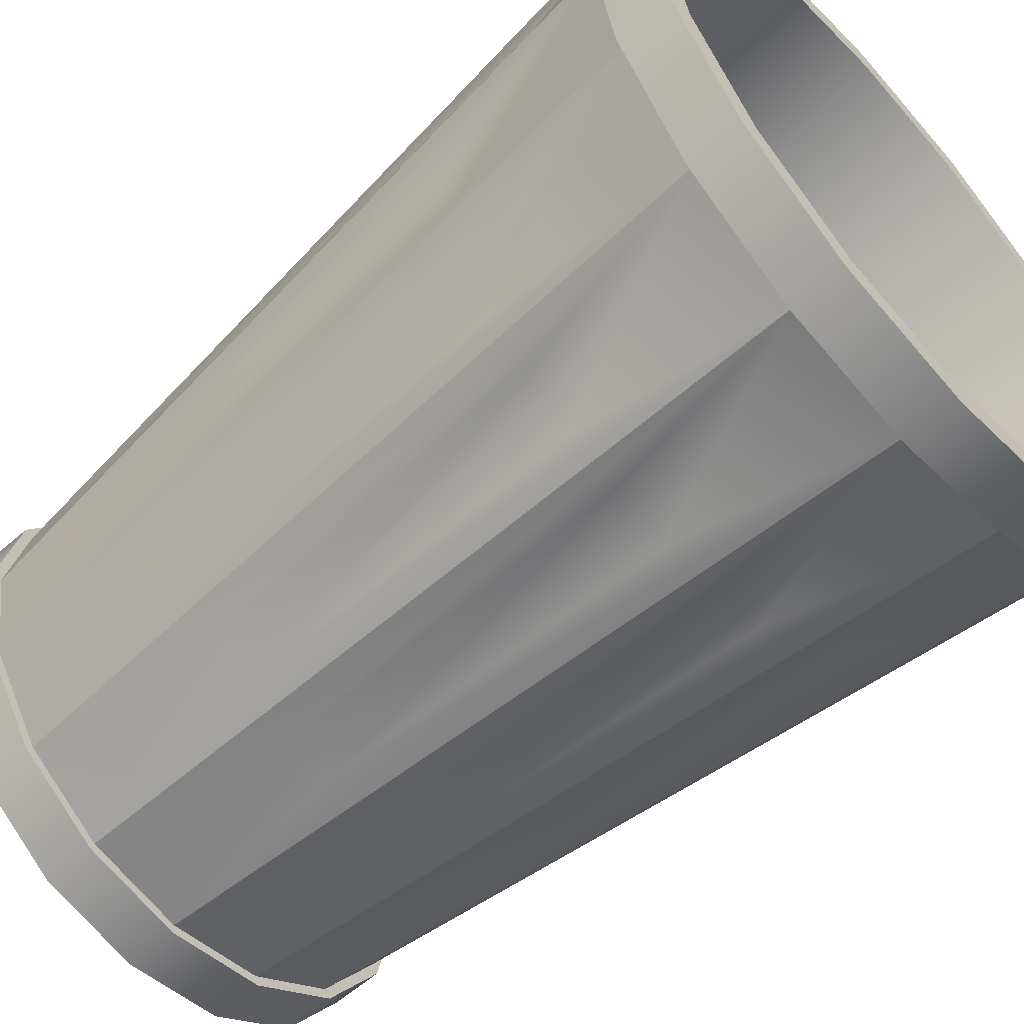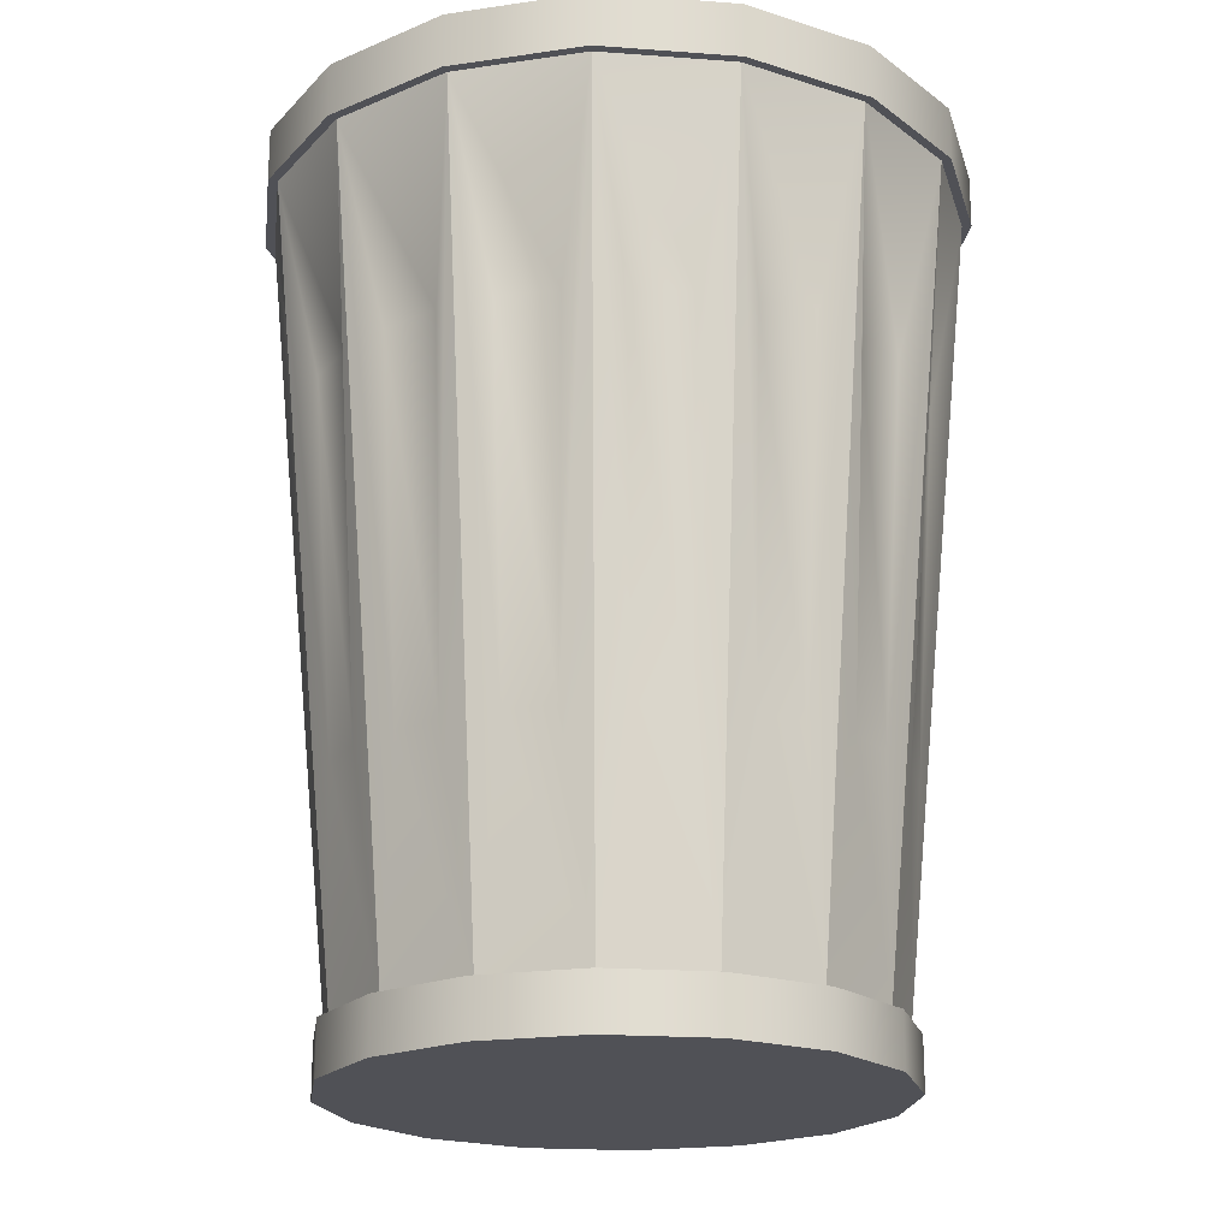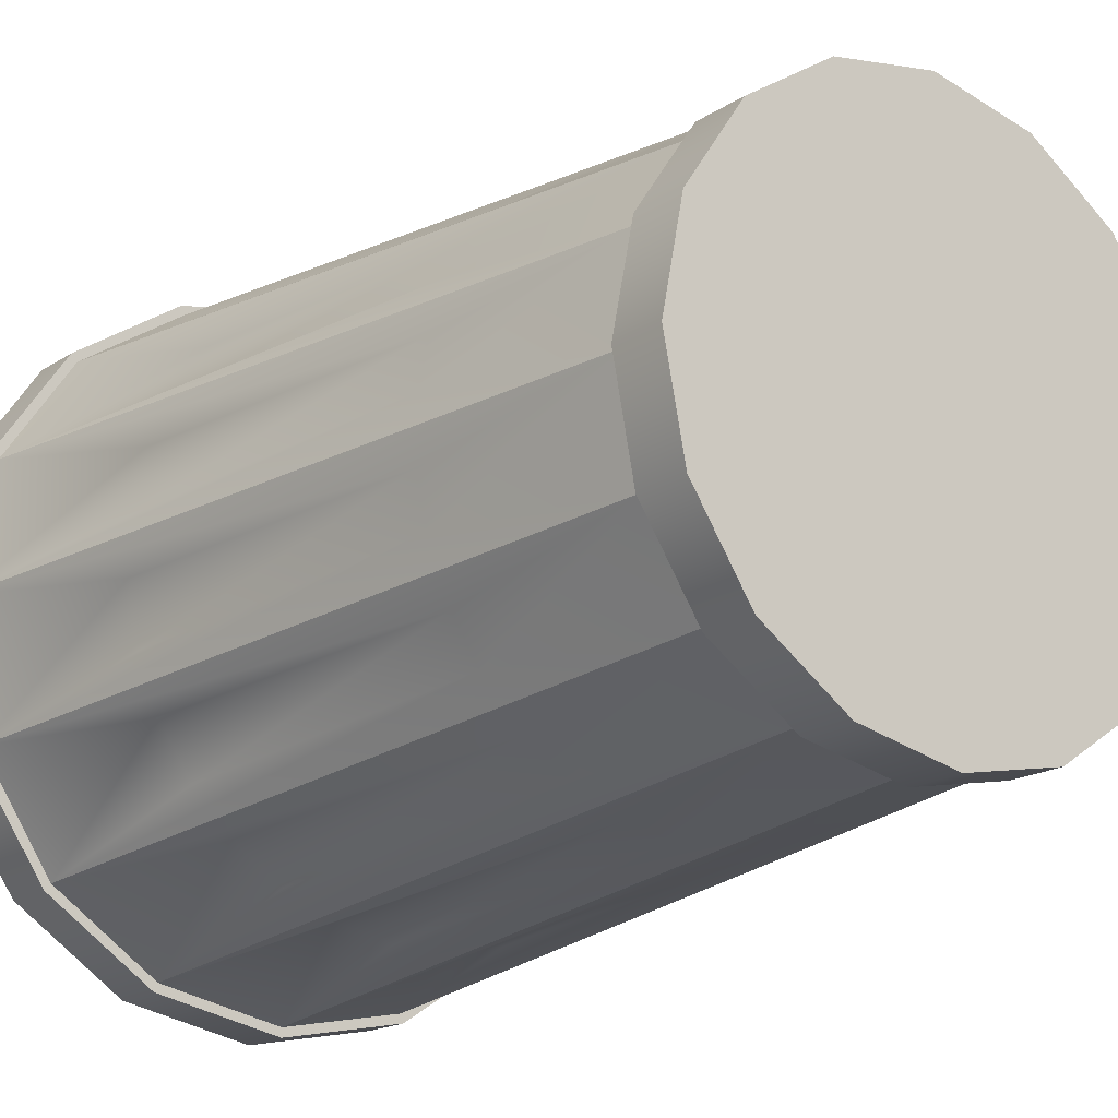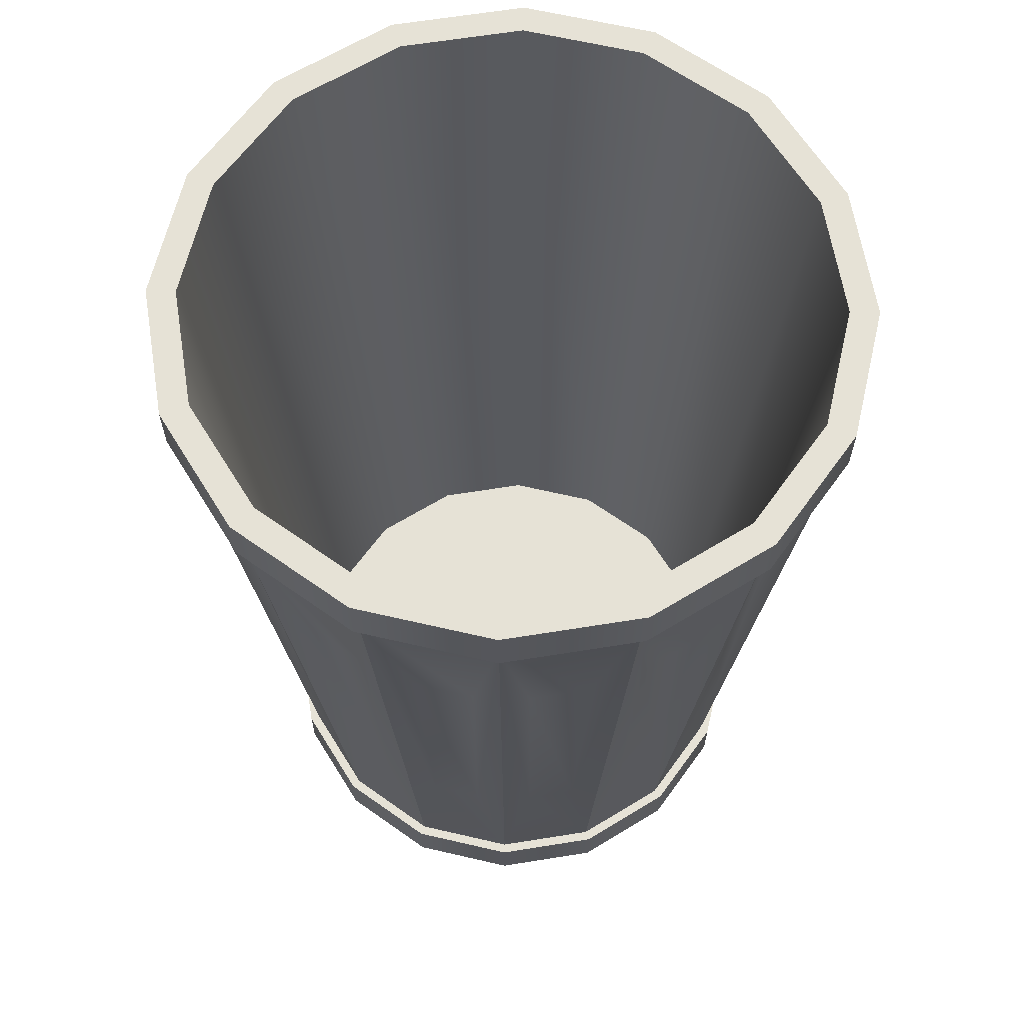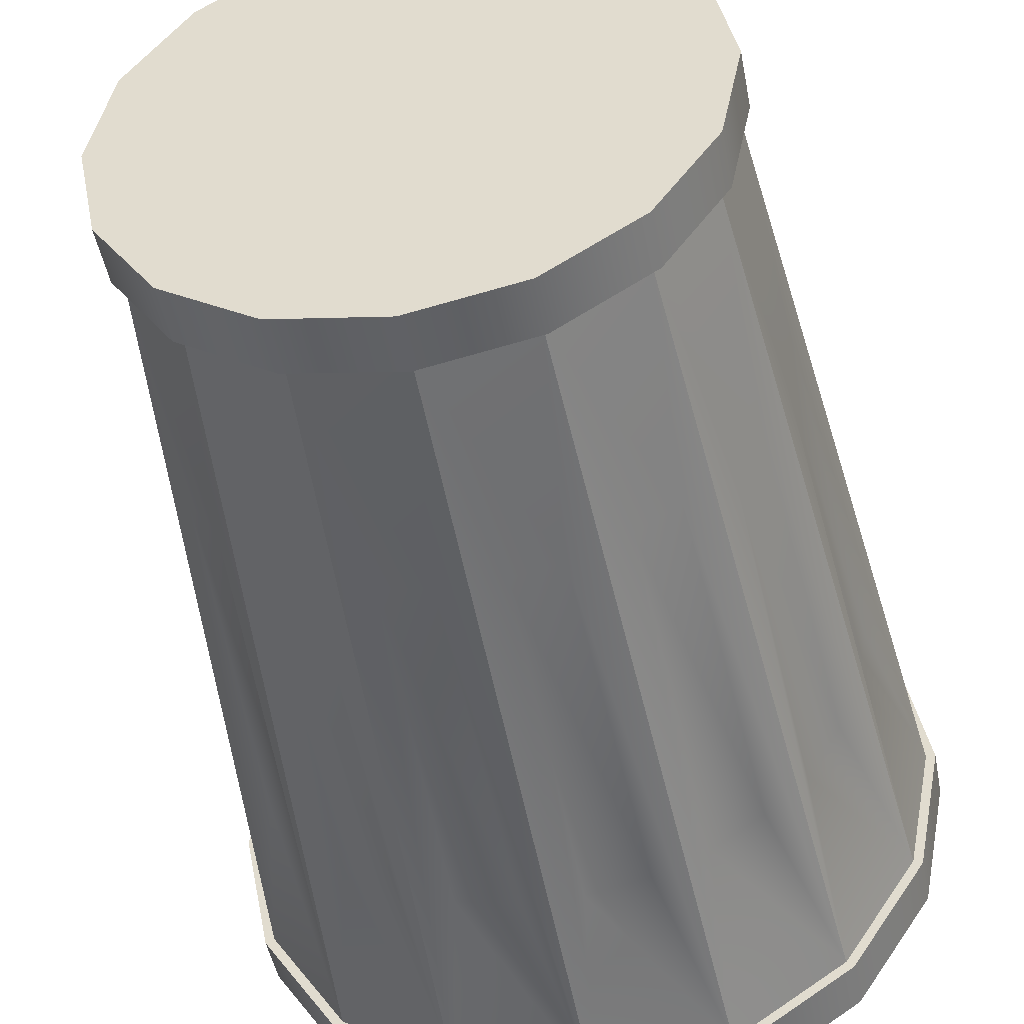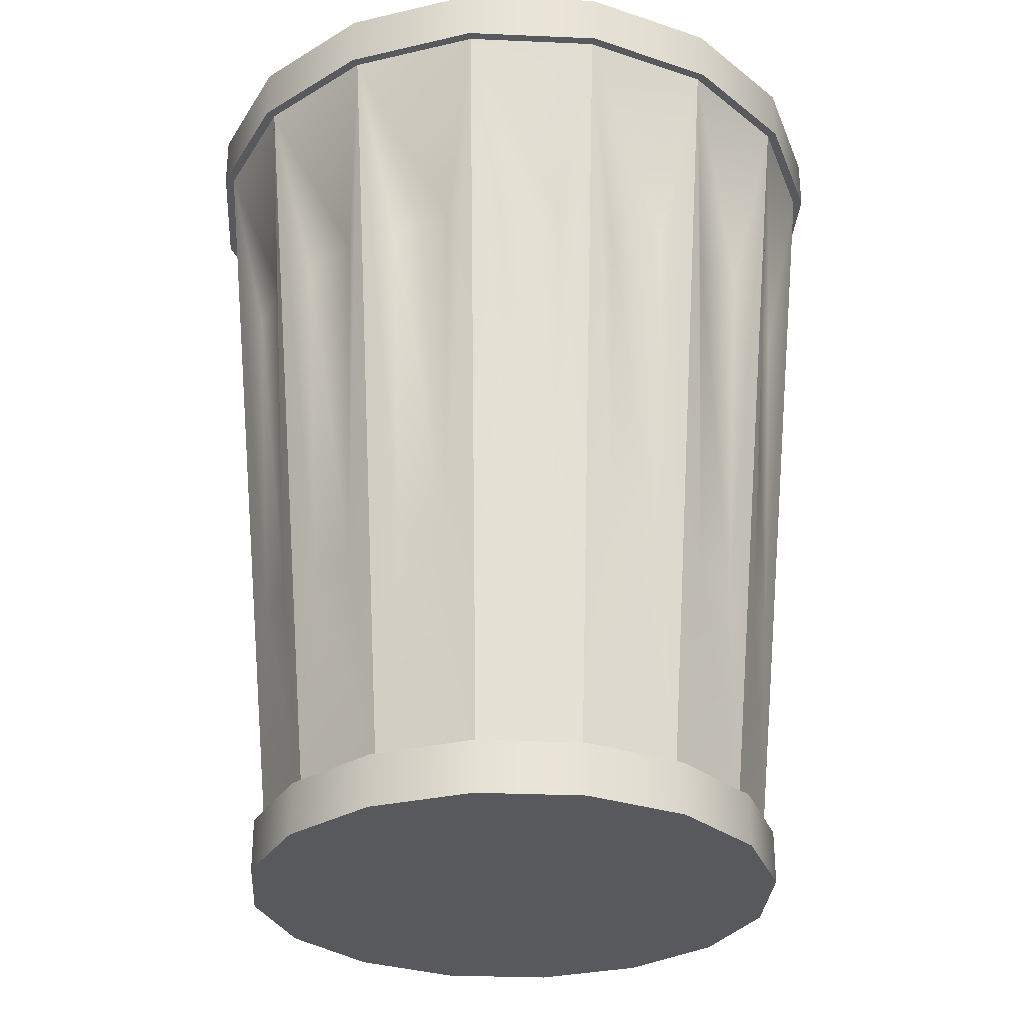
<metadata>
{"format":"obj","ext":"obj","renderer":"f3d","projection":"perspective","resolution":1024,"background":"white","views":[{"elev":-59.3,"azim":132.0,"up":"+Z"},{"elev":-20.5,"azim":-41.4,"up":"+Y"},{"elev":-17.8,"azim":-38.4,"up":"+Z"},{"elev":63.8,"azim":-133.0,"up":"+Y"},{"elev":-47.3,"azim":10.8,"up":"+Z"},{"elev":-29.7,"azim":-172.4,"up":"+Y"}]}
</metadata>
<code>
g default
v 99.52 0.5114 103.1
v 99.02 0.5114 102.4
v 98.28 0.5114 101.9
v 97.4 0.5114 101.7
v 96.52 0.5114 101.9
v 95.77 0.5114 102.4
v 95.27 0.5114 103.1
v 95.1 0.5114 104
v 95.27 0.5114 104.9
v 95.77 0.5114 105.6
v 96.52 0.5114 106.1
v 97.4 0.5114 106.3
v 98.28 0.5114 106.1
v 99.02 0.5114 105.6
v 99.52 0.5114 104.9
v 99.7 0.5114 104
v 100.2 7.565 102.9
v 99.52 7.565 101.9
v 98.55 7.565 101.2
v 97.4 7.565 101
v 96.25 7.565 101.2
v 95.28 7.565 101.9
v 94.63 7.565 102.9
v 94.4 7.565 104
v 94.63 7.565 105.1
v 95.28 7.565 106.1
v 96.25 7.565 106.8
v 97.4 7.565 107
v 98.55 7.565 106.8
v 99.52 7.565 106.1
v 100.2 7.565 105.1
v 100.4 7.565 104
v 100 8.038 102.9
v 99.4 8.038 102
v 98.48 8.038 101.4
v 97.4 8.038 101.2
v 96.31 8.038 101.4
v 95.4 8.038 102
v 94.78 8.038 102.9
v 94.57 8.038 104
v 94.78 8.038 105.1
v 95.4 8.038 106
v 96.31 8.038 106.6
v 97.4 8.038 106.8
v 98.48 8.038 106.6
v 99.4 8.038 106
v 100 8.038 105.1
v 100.2 8.038 104
v 97.4 0.03821 104
v 99.4 0.3472 103.2
v 98.93 0.3472 102.5
v 97.4 0.3472 104
v 98.23 0.3472 102
v 97.4 0.3472 101.8
v 96.57 0.3472 102
v 95.86 0.3472 102.5
v 95.39 0.3472 103.2
v 95.23 0.3472 104
v 95.39 0.3472 104.8
v 95.86 0.3472 105.5
v 96.57 0.3472 106
v 97.4 0.3472 106.2
v 98.23 0.3472 106
v 98.93 0.3472 105.5
v 99.4 0.3472 104.8
v 99.57 0.3472 104
v 99.61 0.03821 103.1
v 99.09 0.03821 102.3
v 99.09 0.5114 102.3
v 99.61 0.5114 103.1
v 98.31 0.03821 101.8
v 98.31 0.5114 101.8
v 97.4 0.03821 101.6
v 97.4 0.5114 101.6
v 96.48 0.03821 101.8
v 96.48 0.5114 101.8
v 95.71 0.03821 102.3
v 95.71 0.5114 102.3
v 95.19 0.03821 103.1
v 95.19 0.5114 103.1
v 95.01 0.03821 104
v 95.01 0.5114 104
v 95.19 0.03821 104.9
v 95.19 0.5114 104.9
v 95.71 0.03821 105.7
v 95.71 0.5114 105.7
v 96.48 0.03821 106.2
v 96.48 0.5114 106.2
v 97.4 0.03821 106.4
v 97.4 0.5114 106.4
v 98.31 0.03821 106.2
v 98.31 0.5114 106.2
v 99.09 0.03821 105.7
v 99.09 0.5114 105.7
v 99.61 0.03821 104.9
v 99.61 0.5114 104.9
v 99.79 0.03821 104
v 99.79 0.5114 104
v 100.2 7.565 102.8
v 99.58 7.565 101.8
v 99.58 8.038 101.8
v 100.2 8.038 102.8
v 98.58 7.565 101.2
v 98.58 8.038 101.2
v 97.4 7.565 100.9
v 97.4 8.038 100.9
v 96.22 7.565 101.2
v 96.22 8.038 101.2
v 95.22 7.565 101.8
v 95.22 8.038 101.8
v 94.55 7.565 102.8
v 94.55 8.038 102.8
v 94.31 7.565 104
v 94.31 8.038 104
v 94.55 7.565 105.2
v 94.55 8.038 105.2
v 95.22 7.565 106.2
v 95.22 8.038 106.2
v 96.22 7.565 106.8
v 96.22 8.038 106.8
v 97.4 7.565 107.1
v 97.4 8.038 107.1
v 98.58 7.565 106.8
v 98.58 8.038 106.8
v 99.58 7.565 106.2
v 99.58 8.038 106.2
v 100.2 7.565 105.2
v 100.2 8.038 105.2
v 100.5 7.565 104
v 100.5 8.038 104
v 99.54 2.455 102.8
v 99.3 2.455 102.5
v 99.45 5.708 102.3
v 99.75 5.708 102.8
v 98.93 2.455 102.1
v 98.57 2.455 101.9
v 98.64 5.708 101.7
v 99.09 5.708 102
v 98.09 2.455 101.7
v 97.66 2.455 101.6
v 97.65 5.708 101.4
v 98.18 5.708 101.5
v 97.13 2.455 101.6
v 96.71 2.455 101.7
v 96.62 5.708 101.5
v 97.15 5.708 101.4
v 96.22 2.455 101.9
v 95.86 2.455 102.1
v 95.7 5.708 102
v 96.15 5.708 101.7
v 95.49 2.455 102.5
v 95.25 2.455 102.8
v 95.05 5.708 102.8
v 95.35 5.708 102.3
v 95.05 2.455 103.3
v 94.97 2.455 103.7
v 94.75 5.708 103.7
v 94.86 5.708 103.2
v 94.97 2.455 104.3
v 95.05 2.455 104.7
v 94.86 5.708 104.8
v 94.75 5.708 104.3
v 95.25 2.455 105.2
v 95.49 2.455 105.5
v 95.35 5.708 105.7
v 95.05 5.708 105.2
v 95.86 2.455 105.9
v 96.22 2.455 106.1
v 96.15 5.708 106.3
v 95.7 5.708 106
v 96.71 2.455 106.3
v 97.13 2.455 106.4
v 97.15 5.708 106.6
v 96.62 5.708 106.5
v 97.66 2.455 106.4
v 98.09 2.455 106.3
v 98.18 5.708 106.5
v 97.65 5.708 106.6
v 98.57 2.455 106.1
v 98.93 2.455 105.9
v 99.09 5.708 106
v 98.64 5.708 106.3
v 99.3 2.455 105.5
v 99.54 2.455 105.2
v 99.75 5.708 105.2
v 99.45 5.708 105.7
v 99.74 2.455 104.7
v 99.83 2.455 104.3
v 100 5.708 104.3
v 99.94 5.708 104.8
v 99.83 2.455 103.7
v 99.74 2.455 103.3
v 99.94 5.708 103.2
v 100 5.708 103.7
g pCylinder1
f 67 68 70
f 70 68 69
f 68 71 69
f 69 71 72
f 71 73 72
f 72 73 74
f 73 75 74
f 74 75 76
f 75 77 76
f 76 77 78
f 77 79 78
f 78 79 80
f 79 81 80
f 80 81 82
f 81 83 82
f 82 83 84
f 83 85 84
f 84 85 86
f 85 87 86
f 86 87 88
f 87 89 88
f 88 89 90
f 89 91 90
f 90 91 92
f 91 93 92
f 92 93 94
f 93 95 94
f 94 95 96
f 95 97 96
f 96 97 98
f 97 67 98
f 98 67 70
f 131 132 134
f 134 132 133
f 135 136 138
f 138 136 137
f 139 140 142
f 142 140 141
f 143 144 146
f 146 144 145
f 147 148 150
f 150 148 149
f 151 152 154
f 154 152 153
f 155 156 158
f 158 156 157
f 159 160 162
f 162 160 161
f 163 164 166
f 166 164 165
f 167 168 170
f 170 168 169
f 171 172 174
f 174 172 173
f 175 176 178
f 178 176 177
f 179 180 182
f 182 180 181
f 183 184 186
f 186 184 185
f 187 188 190
f 190 188 189
f 191 192 194
f 194 192 193
f 99 100 102
f 102 100 101
f 100 103 101
f 101 103 104
f 103 105 104
f 104 105 106
f 105 107 106
f 106 107 108
f 107 109 108
f 108 109 110
f 109 111 110
f 110 111 112
f 111 113 112
f 112 113 114
f 113 115 114
f 114 115 116
f 115 117 116
f 116 117 118
f 117 119 118
f 118 119 120
f 119 121 120
f 120 121 122
f 121 123 122
f 122 123 124
f 123 125 124
f 124 125 126
f 125 127 126
f 126 127 128
f 127 129 128
f 128 129 130
f 129 99 130
f 130 99 102
f 34 33 101
f 101 33 102
f 35 34 104
f 104 34 101
f 36 35 106
f 106 35 104
f 37 36 108
f 108 36 106
f 38 37 110
f 110 37 108
f 39 38 112
f 112 38 110
f 40 39 114
f 114 39 112
f 41 40 116
f 116 40 114
f 42 41 118
f 118 41 116
f 43 42 120
f 120 42 118
f 44 43 122
f 122 43 120
f 45 44 124
f 124 44 122
f 46 45 126
f 126 45 124
f 47 46 128
f 128 46 126
f 48 47 130
f 130 47 128
f 33 48 102
f 102 48 130
f 50 51 52
f 51 53 52
f 53 54 52
f 54 55 52
f 55 56 52
f 56 57 52
f 57 58 52
f 58 59 52
f 59 60 52
f 60 61 52
f 61 62 52
f 62 63 52
f 63 64 52
f 64 65 52
f 65 66 52
f 66 50 52
f 33 34 50
f 50 34 51
f 34 35 51
f 51 35 53
f 35 36 53
f 53 36 54
f 36 37 54
f 54 37 55
f 37 38 55
f 55 38 56
f 38 39 56
f 56 39 57
f 39 40 57
f 57 40 58
f 40 41 58
f 58 41 59
f 41 42 59
f 59 42 60
f 42 43 60
f 60 43 61
f 43 44 61
f 61 44 62
f 44 45 62
f 62 45 63
f 45 46 63
f 63 46 64
f 46 47 64
f 64 47 65
f 47 48 65
f 65 48 66
f 48 33 66
f 66 33 50
f 49 68 67
f 2 1 69
f 69 1 70
f 49 71 68
f 3 2 72
f 72 2 69
f 49 73 71
f 4 3 74
f 74 3 72
f 49 75 73
f 5 4 76
f 76 4 74
f 49 77 75
f 6 5 78
f 78 5 76
f 49 79 77
f 7 6 80
f 80 6 78
f 49 81 79
f 8 7 82
f 82 7 80
f 49 83 81
f 9 8 84
f 84 8 82
f 49 85 83
f 10 9 86
f 86 9 84
f 49 87 85
f 11 10 88
f 88 10 86
f 49 89 87
f 12 11 90
f 90 11 88
f 49 91 89
f 13 12 92
f 92 12 90
f 49 93 91
f 14 13 94
f 94 13 92
f 49 95 93
f 15 14 96
f 96 14 94
f 49 97 95
f 16 15 98
f 98 15 96
f 49 67 97
f 1 16 70
f 70 16 98
f 17 18 99
f 99 18 100
f 18 19 100
f 100 19 103
f 19 20 103
f 103 20 105
f 20 21 105
f 105 21 107
f 21 22 107
f 107 22 109
f 22 23 109
f 109 23 111
f 23 24 111
f 111 24 113
f 24 25 113
f 113 25 115
f 25 26 115
f 115 26 117
f 26 27 117
f 117 27 119
f 27 28 119
f 119 28 121
f 28 29 121
f 121 29 123
f 29 30 123
f 123 30 125
f 30 31 125
f 125 31 127
f 31 32 127
f 127 32 129
f 32 17 129
f 129 17 99
f 1 2 131
f 131 2 132
f 2 18 132
f 132 18 133
f 18 17 133
f 133 17 134
f 1 131 17
f 17 131 134
f 2 3 135
f 135 3 136
f 3 19 136
f 136 19 137
f 19 18 137
f 137 18 138
f 2 135 18
f 18 135 138
f 3 4 139
f 139 4 140
f 4 20 140
f 140 20 141
f 20 19 141
f 141 19 142
f 3 139 19
f 19 139 142
f 4 5 143
f 143 5 144
f 5 21 144
f 144 21 145
f 21 20 145
f 145 20 146
f 4 143 20
f 20 143 146
f 5 6 147
f 147 6 148
f 6 22 148
f 148 22 149
f 22 21 149
f 149 21 150
f 5 147 21
f 21 147 150
f 6 7 151
f 151 7 152
f 7 23 152
f 152 23 153
f 23 22 153
f 153 22 154
f 6 151 22
f 22 151 154
f 7 8 155
f 155 8 156
f 8 24 156
f 156 24 157
f 24 23 157
f 157 23 158
f 7 155 23
f 23 155 158
f 8 9 159
f 159 9 160
f 9 25 160
f 160 25 161
f 25 24 161
f 161 24 162
f 8 159 24
f 24 159 162
f 9 10 163
f 163 10 164
f 10 26 164
f 164 26 165
f 26 25 165
f 165 25 166
f 9 163 25
f 25 163 166
f 10 11 167
f 167 11 168
f 11 27 168
f 168 27 169
f 27 26 169
f 169 26 170
f 10 167 26
f 26 167 170
f 11 12 171
f 171 12 172
f 12 28 172
f 172 28 173
f 28 27 173
f 173 27 174
f 11 171 27
f 27 171 174
f 12 13 175
f 175 13 176
f 13 29 176
f 176 29 177
f 29 28 177
f 177 28 178
f 12 175 28
f 28 175 178
f 13 14 179
f 179 14 180
f 14 30 180
f 180 30 181
f 30 29 181
f 181 29 182
f 13 179 29
f 29 179 182
f 14 15 183
f 183 15 184
f 15 31 184
f 184 31 185
f 31 30 185
f 185 30 186
f 14 183 30
f 30 183 186
f 15 16 187
f 187 16 188
f 16 32 188
f 188 32 189
f 32 31 189
f 189 31 190
f 15 187 31
f 31 187 190
f 16 1 191
f 191 1 192
f 1 17 192
f 192 17 193
f 17 32 193
f 193 32 194
f 16 191 32
f 32 191 194

</code>
